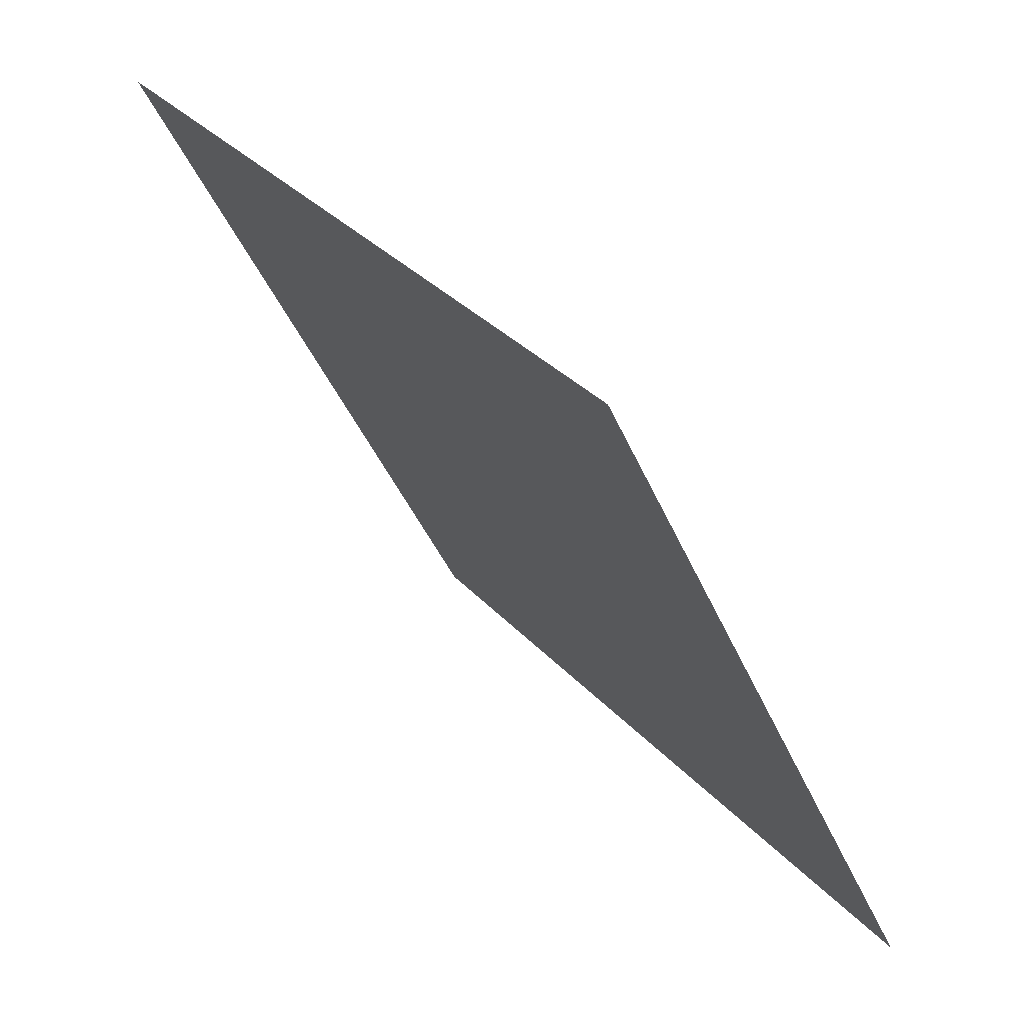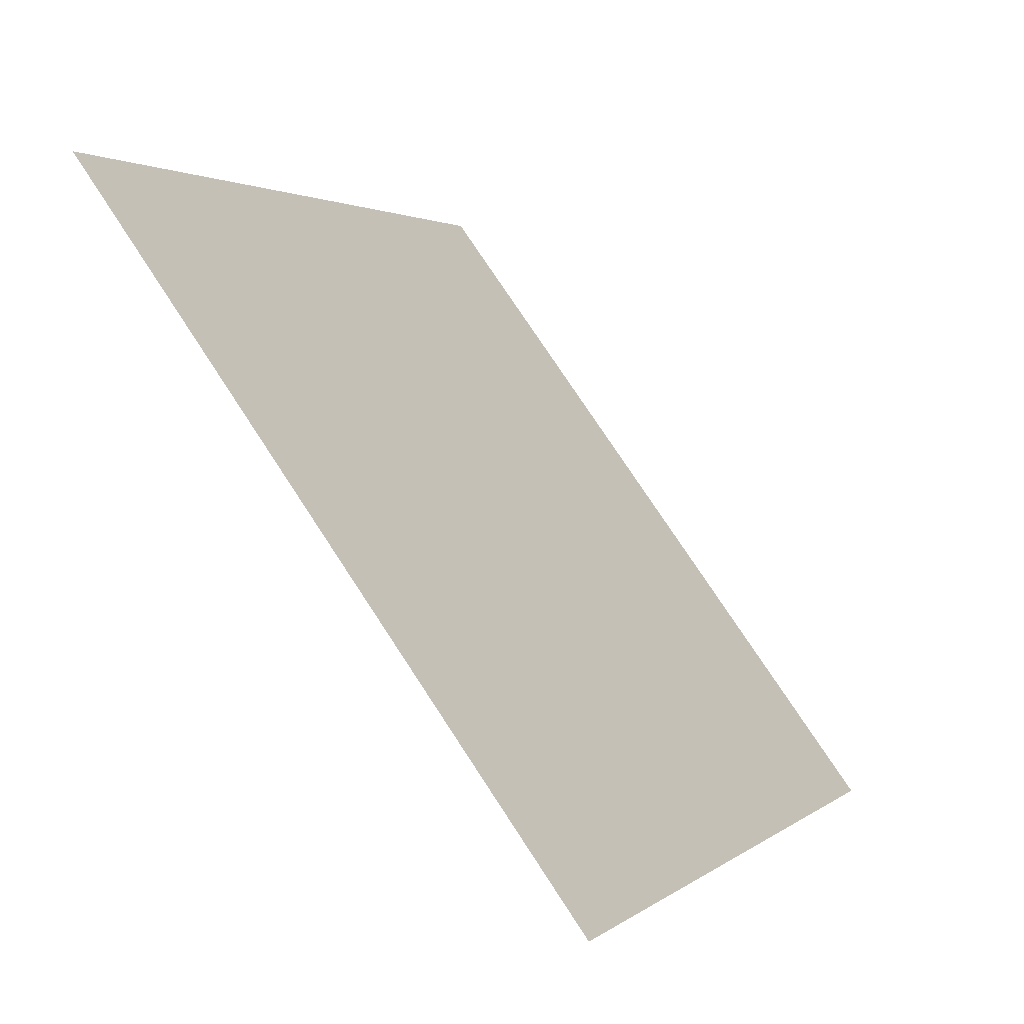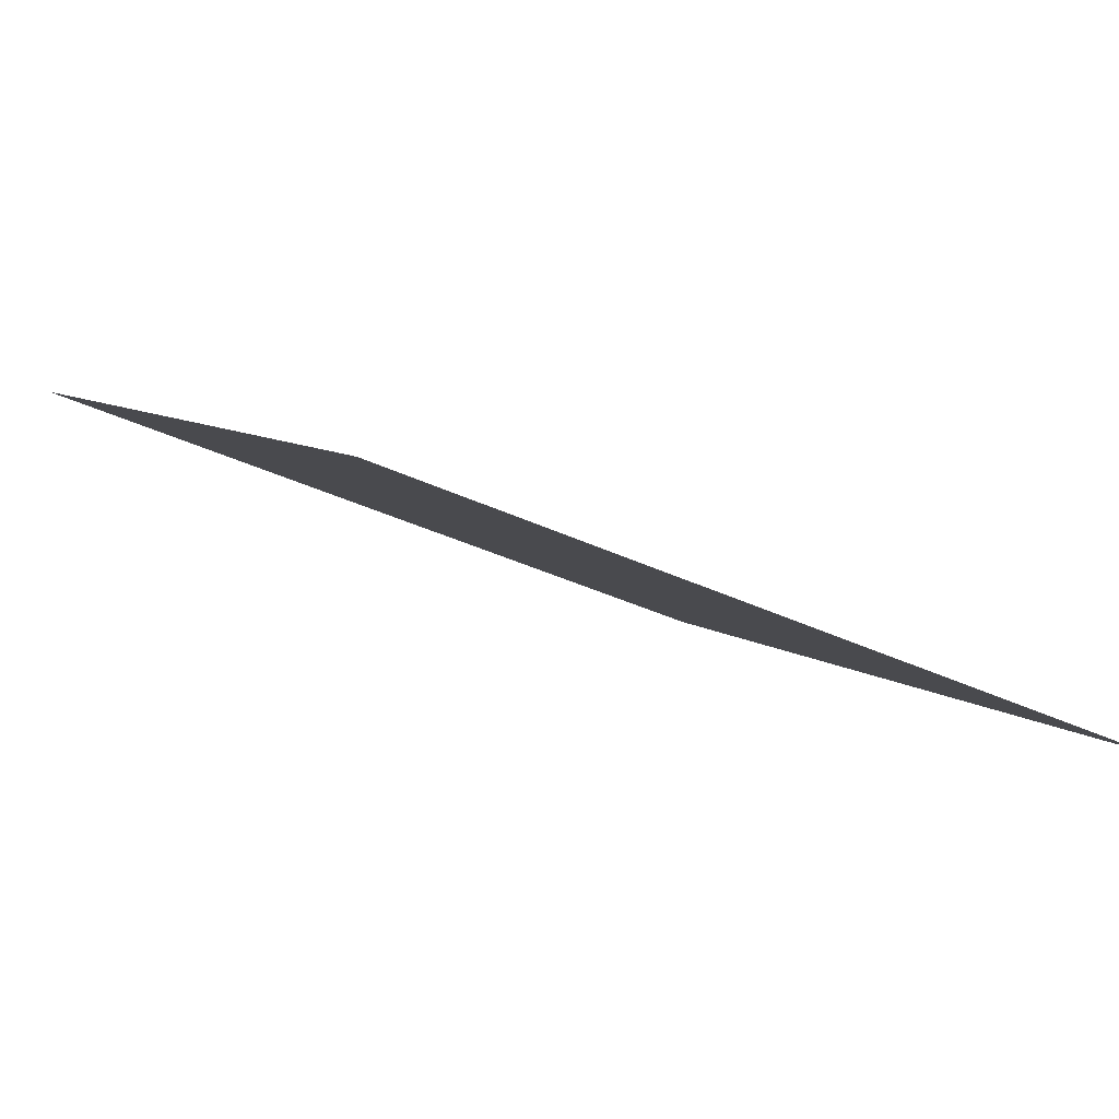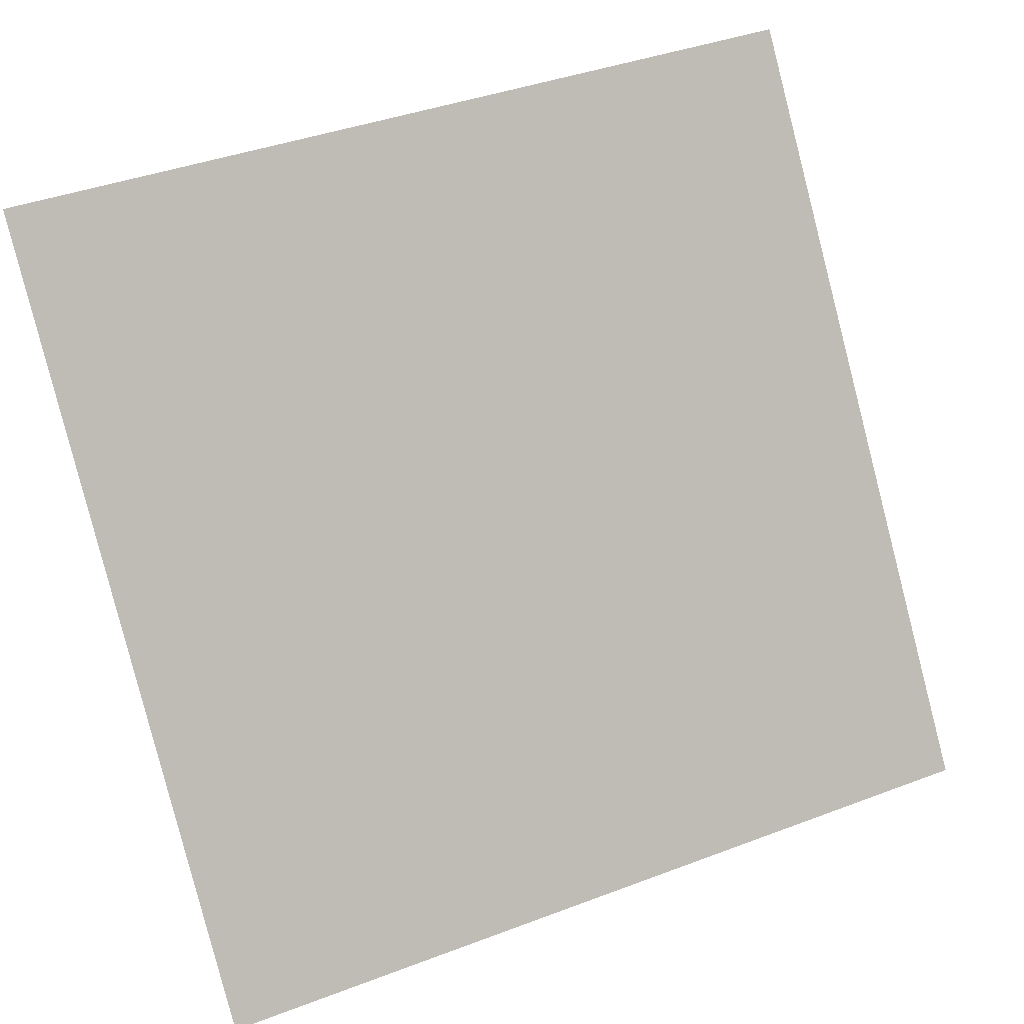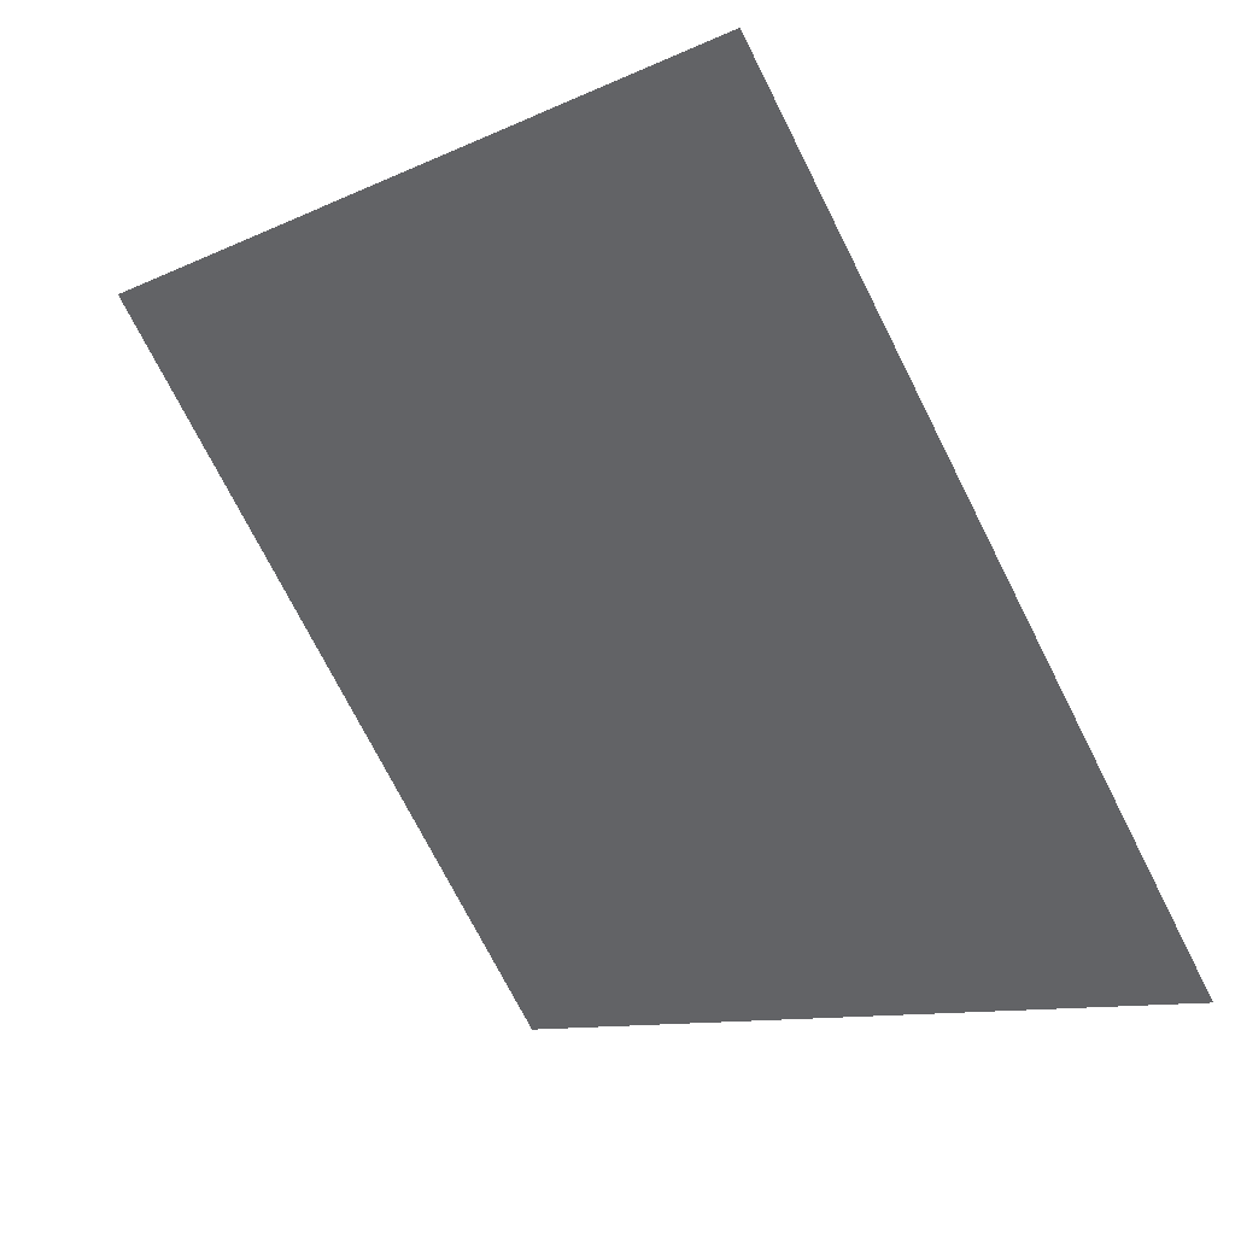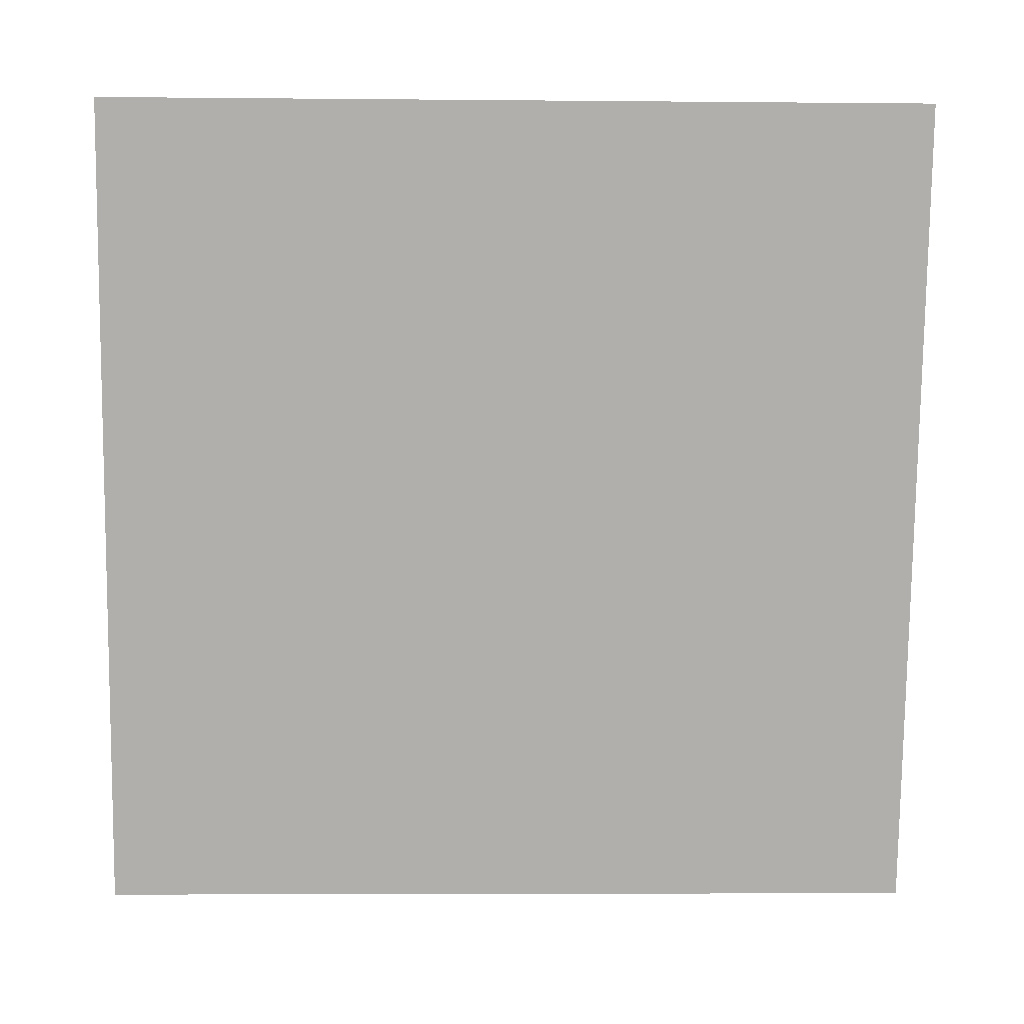
<metadata>
{"format":"obj","ext":"obj","renderer":"f3d","projection":"perspective","resolution":1024,"background":"white","views":[{"elev":-42.6,"azim":-69.3,"up":"+Z"},{"elev":2.8,"azim":-68.0,"up":"+Z"},{"elev":-34.7,"azim":146.0,"up":"+Y"},{"elev":41.6,"azim":-26.3,"up":"+Z"},{"elev":-9.8,"azim":-132.6,"up":"+Z"},{"elev":-24.7,"azim":177.1,"up":"+Z"}]}
</metadata>
<code>
v 0.01553 0.644 0.3177
v 0.008974 0.6442 0.3178
v 0.009093 0.6481 0.3231
v 0.01565 0.648 0.323
f 4 3 2 1

</code>
